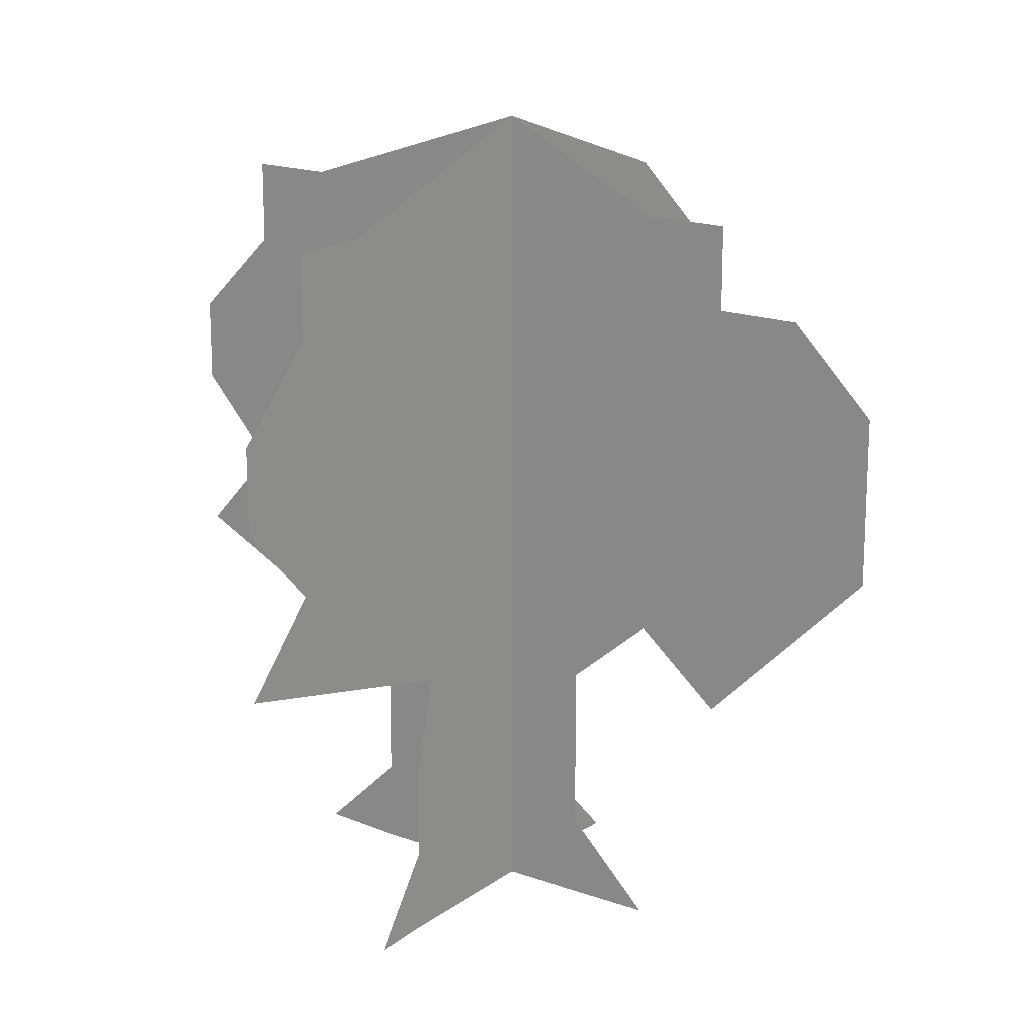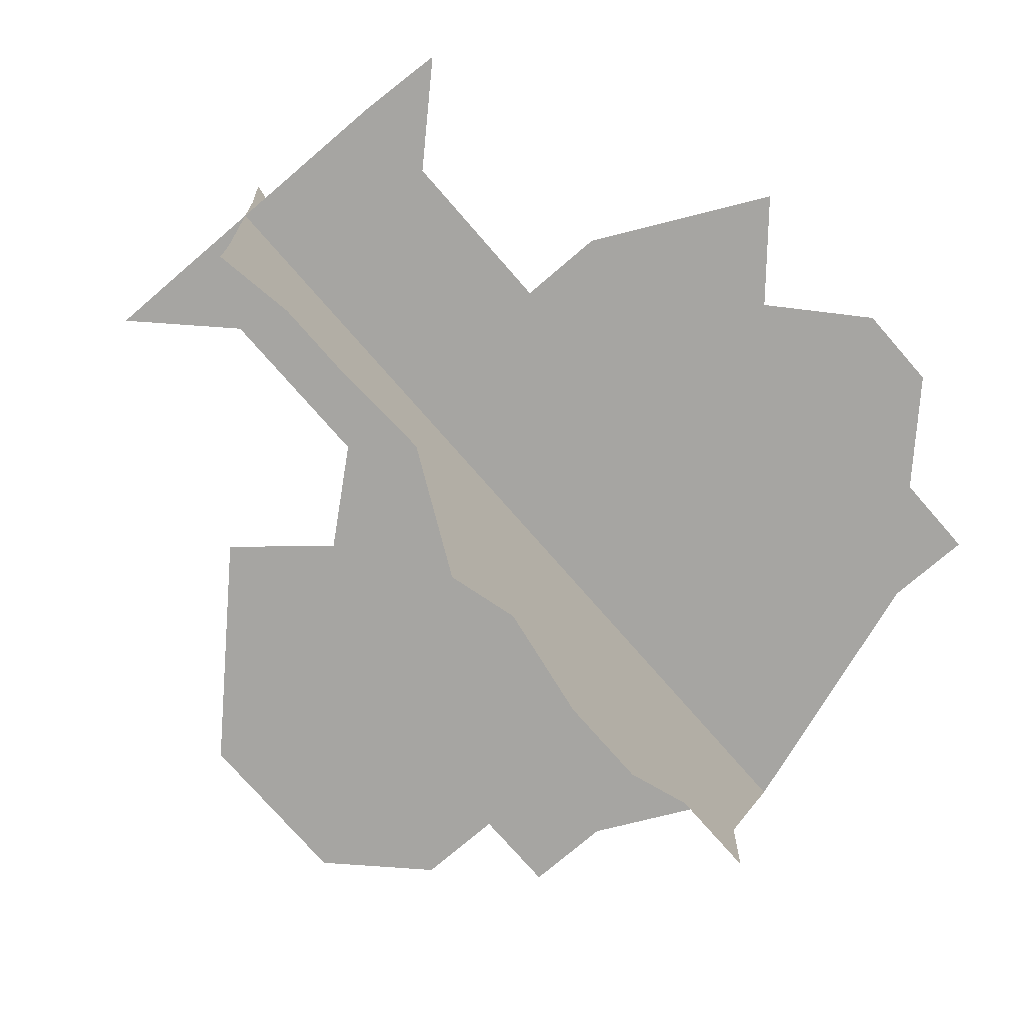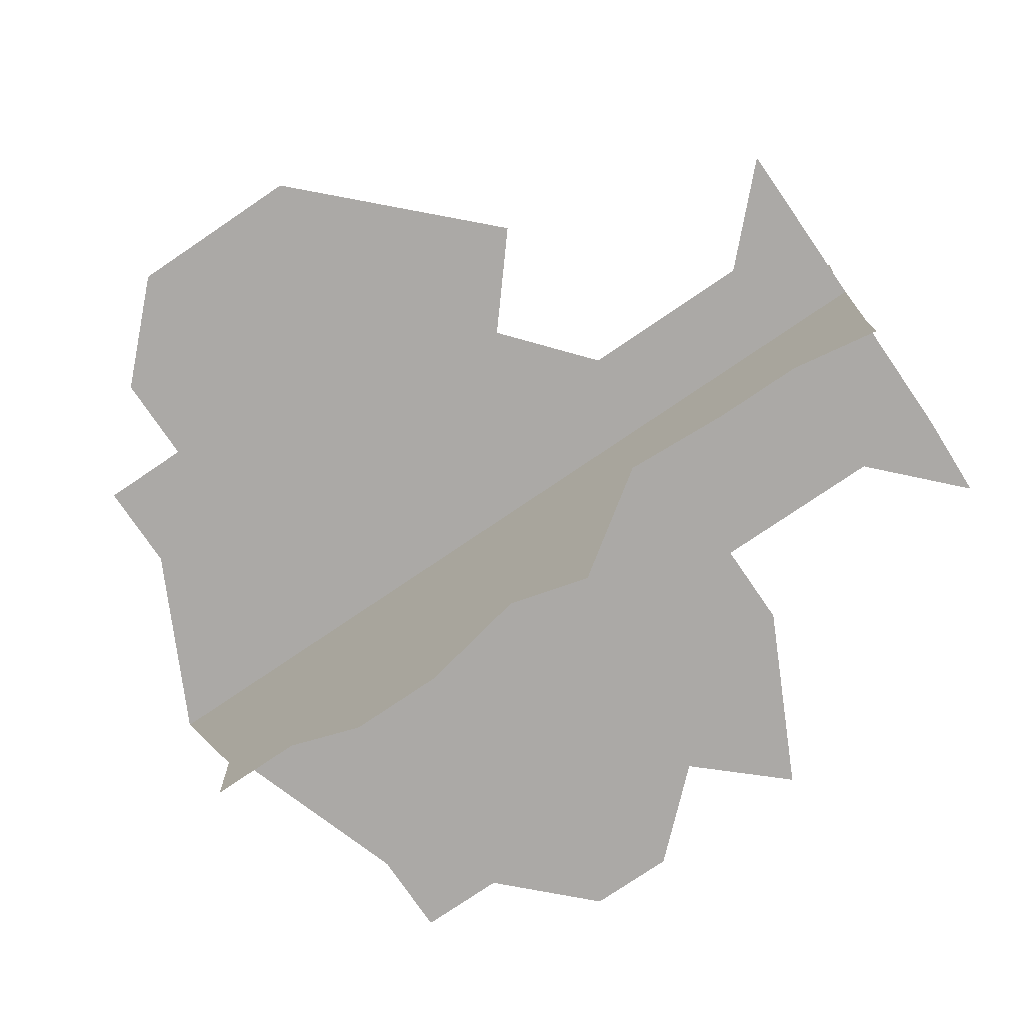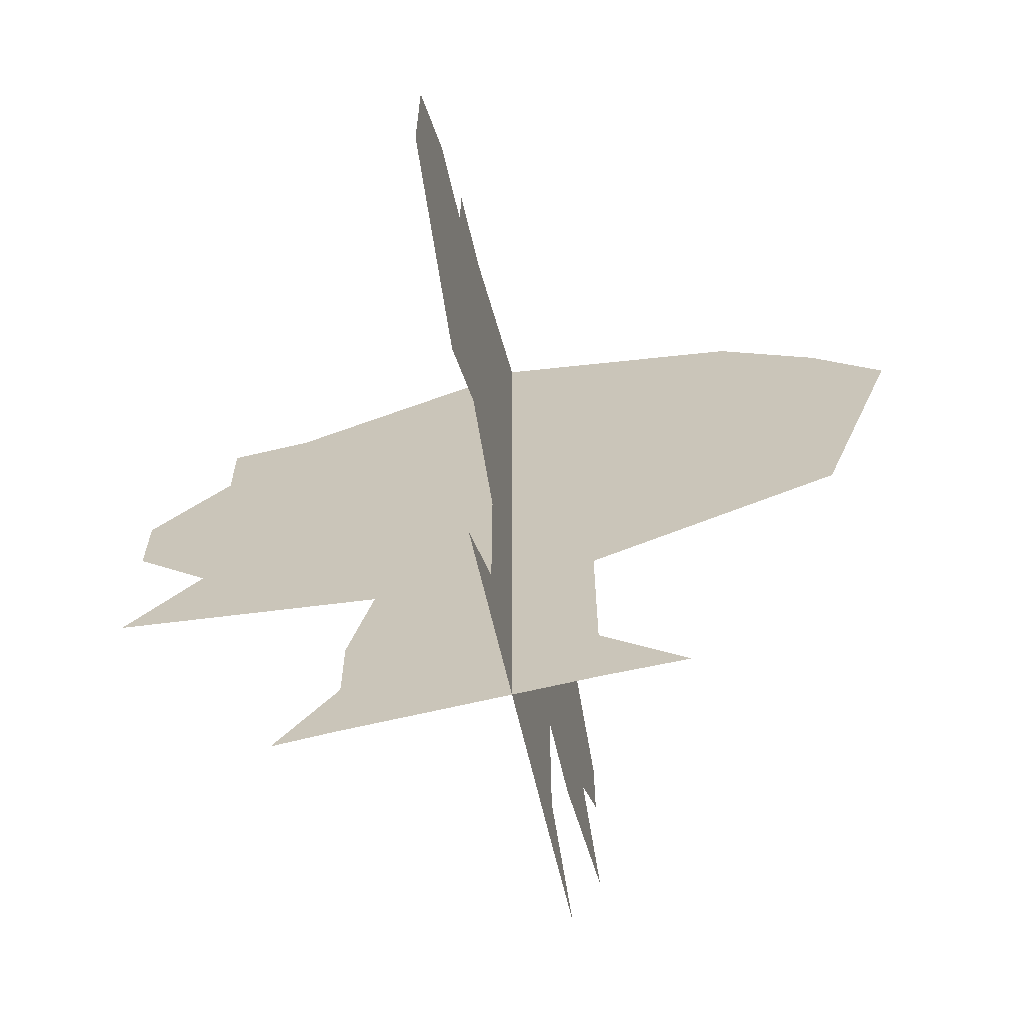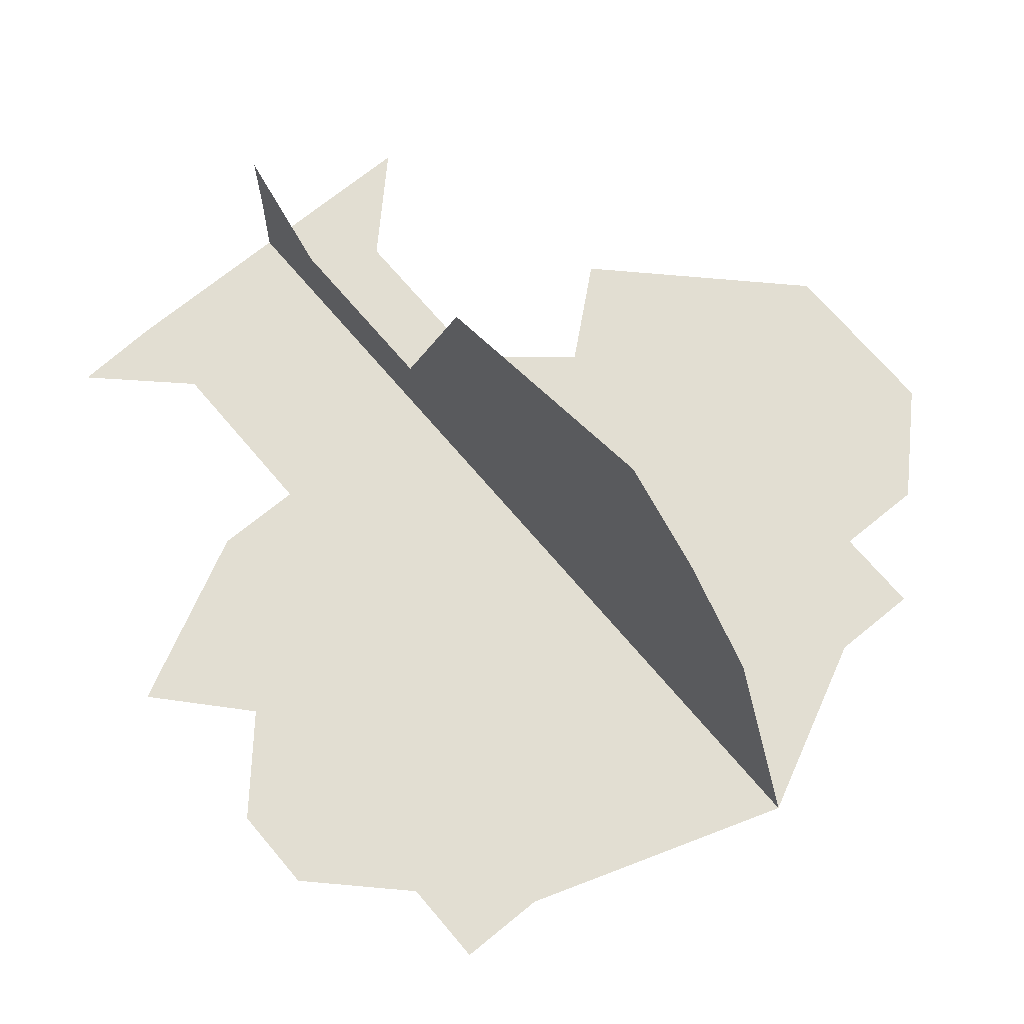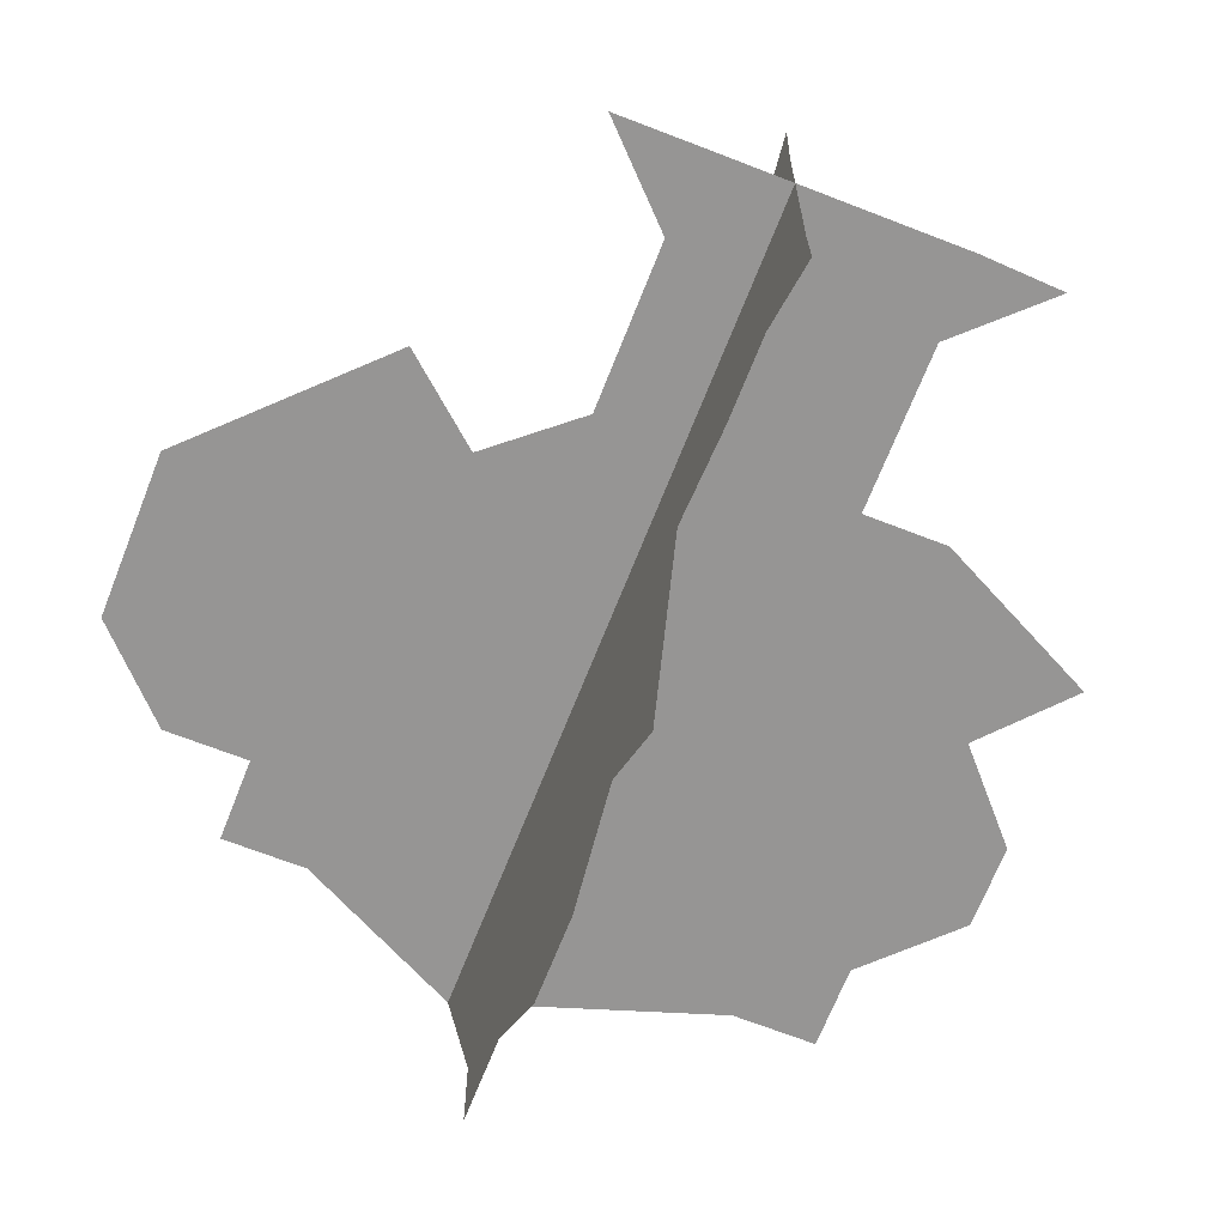
<metadata>
{"format":"obj","ext":"obj","renderer":"f3d","projection":"perspective","resolution":1024,"background":"white","views":[{"elev":17.6,"azim":-144.4,"up":"+Y"},{"elev":-73.6,"azim":40.8,"up":"+Z"},{"elev":-75.6,"azim":-55.7,"up":"+Z"},{"elev":-66.4,"azim":-76.7,"up":"+Y"},{"elev":67.8,"azim":140.2,"up":"+Z"},{"elev":-67.6,"azim":-21.4,"up":"+Z"}]}
</metadata>
<code>
g default
v 0 -0.5037 0.2
v 0 -0.5 0.1
v 0 -0.5 0
v 0 -0.5 -0.1
v 0 -0.5 -0.2
v 0 -0.5026 -0.2734
v 0 -0.4 0.1
v 0 -0.4 0
v 0 -0.4 -0.1
v 0 -0.4 -0.2
v 0 -0.3 0.1
v 0 -0.3 0
v 0 -0.3 -0.1
v 0 -0.3 -0.2
v 0 -0.2 0.1
v 0 -0.2 0
v 0 -0.2 -0.1
v 0 -0.1755 -0.1707
v 0 -0.1 0.4
v 0 -0.1 0.3
v 0 -0.1 0.2
v 0 -0.1 0.1
v 0 -0.1 0
v 0 -0.1 -0.1
v 0 -0.1 -0.2
v 0 -0.1 -0.3
v 0 -0.1 -0.4
v 0 -0.1 -0.5
v 0 0 0.4
v 0 0 0.3
v 0 0 0.2
v 0 0 0.1
v 0 0 0
v 0 0 -0.1
v 0 0 -0.2
v 0 0 -0.3
v 0 0 -0.4061
v 0 0.1 0.4
v 0 0.1 0.3
v 0 0.1 0.2
v 0 0.1 0.1
v 0 0.1 0
v 0 0.1 -0.1
v 0 0.1 -0.2
v 0 0.1 -0.3
v 0 0.1 -0.4
v 0 0.1 -0.5
v 0 0.2 0.5
v 0 0.2 0.4
v 0 0.2 0.3
v 0 0.2 0.2
v 0 0.2 0.1
v 0 0.2 0
v 0 0.2 -0.1
v 0 0.2 -0.2
v 0 0.2 -0.3
v 0 0.2 -0.4
v 0 0.2 -0.5
v 0 0.3 0.4174
v 0 0.3 0.3
v 0 0.3 0.2
v 0 0.3 0.1
v 0 0.3 0
v 0 0.3 -0.1
v 0 0.3 -0.2
v 0 0.3 -0.3
v 0 0.3 -0.4
v 0 0.4 0.3
v 0 0.4 0.2
v 0 0.4 0.1
v 0 0.4 0
v 0 0.4 -0.1
v 0 0.4 -0.2
v 0 0.4 -0.3
v 0 0.4 -0.4
v 0 0.5 0
v -0.2 -0.4997 0
v -0.1 -0.5 0
v 0 -0.5 0
v 0.1 -0.5 0
v 0.2 -0.5 0
v 0.3 -0.4953 0
v -0.1 -0.4 0
v 0 -0.4 0
v 0.1 -0.4 0
v 0.2 -0.4 0
v -0.1 -0.3 0
v 0 -0.3 0
v 0.1 -0.3 0
v 0.2 -0.3 0
v -0.3 -0.2 0
v -0.2 -0.1157 0
v -0.1 -0.2 0
v 0 -0.2 0
v 0.1 -0.2 0
v 0.2 -0.2 0
v 0.3 -0.2 0
v -0.4 -0.1 0
v -0.3 -0.1 0
v -0.1 -0.1 0
v 0 -0.1 0
v 0.1 -0.1 0
v 0.2 -0.1 0
v 0.3 -0.1 0
v 0.4 -0.1 0
v 0.5 -0.1 0
v -0.5 0 0
v -0.4 0 0
v -0.3 0 0
v -0.2 0 0
v -0.1 0 0
v 0 0 0
v 0.1 0 0
v 0.2 0 0
v 0.3 0 0
v 0.4093 0 0
v -0.5 0.1 0
v -0.4 0.1 0
v -0.3 0.1 0
v -0.2 0.1 0
v -0.1 0.1 0
v 0 0.1 0
v 0.1 0.1 0
v 0.2 0.1 0
v 0.3 0.1 0
v 0.4 0.1 0
v 0.5 0.1 0
v -0.5 0.2 0
v -0.4 0.2 0
v -0.3 0.2 0
v -0.2 0.2 0
v -0.1 0.2 0
v 0 0.2 0
v 0.1 0.2 0
v 0.2 0.2 0
v 0.3 0.2 0
v 0.4 0.2 0
v 0.5 0.2 0
v -0.4 0.3 0
v -0.3 0.3 0
v -0.2 0.3 0
v -0.1 0.3 0
v 0 0.3 0
v 0.1 0.3 0
v 0.2 0.3 0
v 0.3 0.3 0
v 0.4 0.3 0
v -0.3 0.4 0
v -0.2 0.4 0
v -0.1 0.4 0
v 0 0.4 0
v 0.1 0.4 0
v 0.2 0.4 0
v 0.3 0.4 0
v 0.4 0.4 0
g pPlane3
f 1 2 7
f 2 3 8 7
f 3 4 9 8
f 4 5 10 9
f 5 6 10
f 7 8 12 11
f 8 9 13 12
f 9 10 14 13
f 11 12 16 15
f 12 13 17 16
f 13 14 18 17
f 19 15 20
f 21 20 15 22
f 15 16 23 22
f 16 17 24 23
f 17 18 25 24
f 28 27 18
f 18 27 26 25
f 19 20 30 29
f 20 21 31 30
f 21 22 32 31
f 22 23 33 32
f 23 24 34 33
f 24 25 35 34
f 25 26 36 35
f 26 27 37 36
f 29 30 39 38
f 30 31 40 39
f 31 32 41 40
f 32 33 42 41
f 33 34 43 42
f 34 35 44 43
f 35 36 45 44
f 36 37 46 45
f 37 47 46 37 27 28
f 19 29 48
f 48 29 38 49
f 38 39 50 49
f 39 40 51 50
f 40 41 52 51
f 41 42 53 52
f 42 43 54 53
f 43 44 55 54
f 44 45 56 55
f 45 46 57 56
f 46 47 58 57
f 48 49 59
f 49 50 60 59
f 50 51 61 60
f 51 52 62 61
f 52 53 63 62
f 53 54 64 63
f 54 55 65 64
f 55 56 66 65
f 56 57 67 66
f 57 58 67
f 59 60 68
f 60 61 69 68
f 61 62 70 69
f 62 63 71 70
f 63 64 72 71
f 64 65 73 72
f 65 66 74 73
f 66 67 75 74
f 68 69 76
f 76 69 70 71
f 74 76 73
f 72 73 76 71
f 77 78 83
f 78 79 84 83
f 79 80 85 84
f 80 81 86 85
f 81 82 86
f 83 84 88 87
f 84 85 89 88
f 85 86 90 89
f 87 88 94 93
f 88 89 95 94
f 89 90 96 95
f 98 91 99
f 99 91 92 92
f 92 92 93 100
f 93 94 101 100
f 94 95 102 101
f 95 96 103 102
f 96 97 104 103
f 105 104 97 106
f 107 98 108
f 98 99 109 108
f 99 92 110 109
f 92 100 111 110
f 100 101 112 111
f 101 102 113 112
f 102 103 114 113
f 103 104 115 114
f 104 105 116 115
f 107 108 118 117
f 108 109 119 118
f 109 110 120 119
f 110 111 121 120
f 111 112 122 121
f 112 113 123 122
f 113 114 124 123
f 114 115 125 124
f 115 116 126 125
f 116 127 126 116 105 106
f 117 118 129 128
f 118 119 130 129
f 119 120 131 130
f 120 121 132 131
f 121 122 133 132
f 122 123 134 133
f 123 124 135 134
f 124 125 136 135
f 125 126 137 136
f 126 127 138 137
f 128 129 139
f 129 130 140 139
f 130 131 141 140
f 131 132 142 141
f 132 133 143 142
f 133 134 144 143
f 134 135 145 144
f 135 136 146 145
f 136 137 147 146
f 137 138 147
f 140 141 149 148
f 141 142 150 149
f 142 143 151 150
f 143 144 152 151
f 144 145 153 152
f 145 146 154 153
f 146 147 155 154
f 76 149 150 151
f 154 76 153
f 152 153 76 151

</code>
